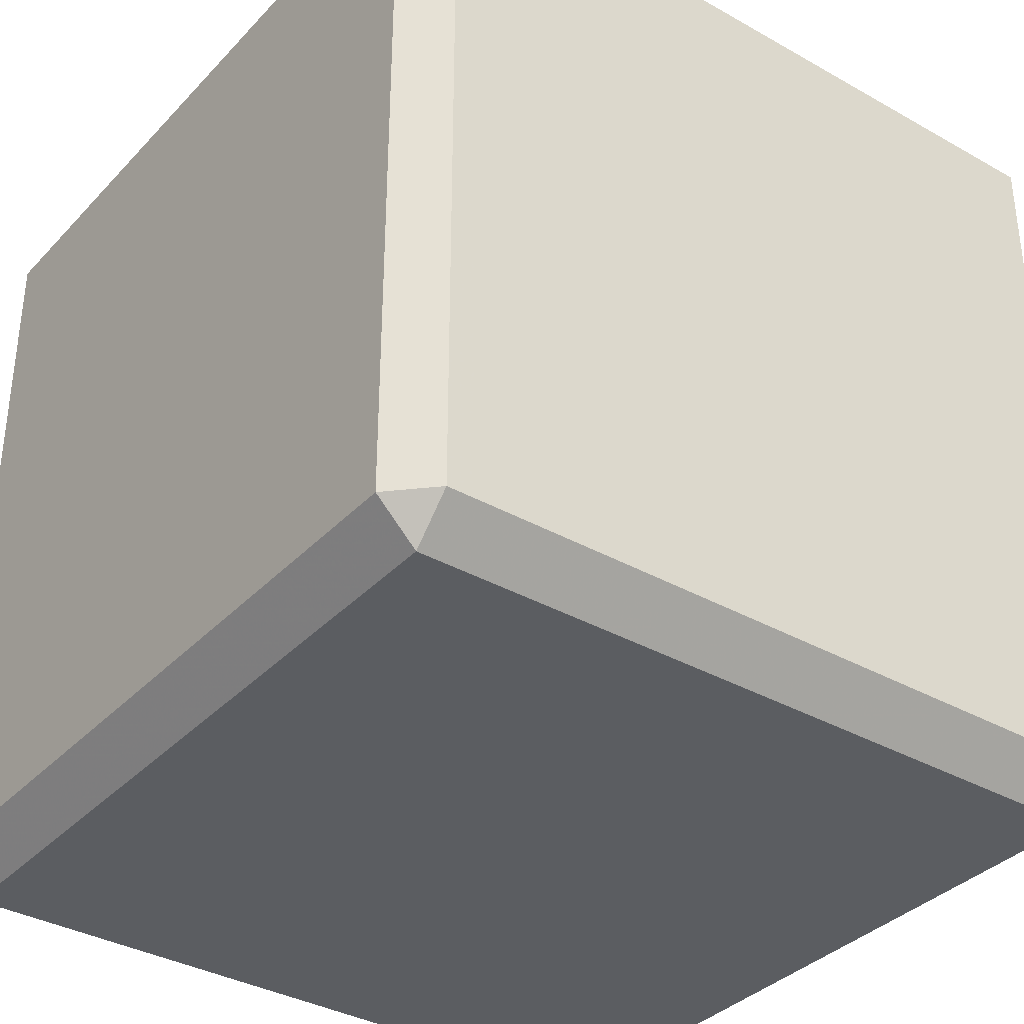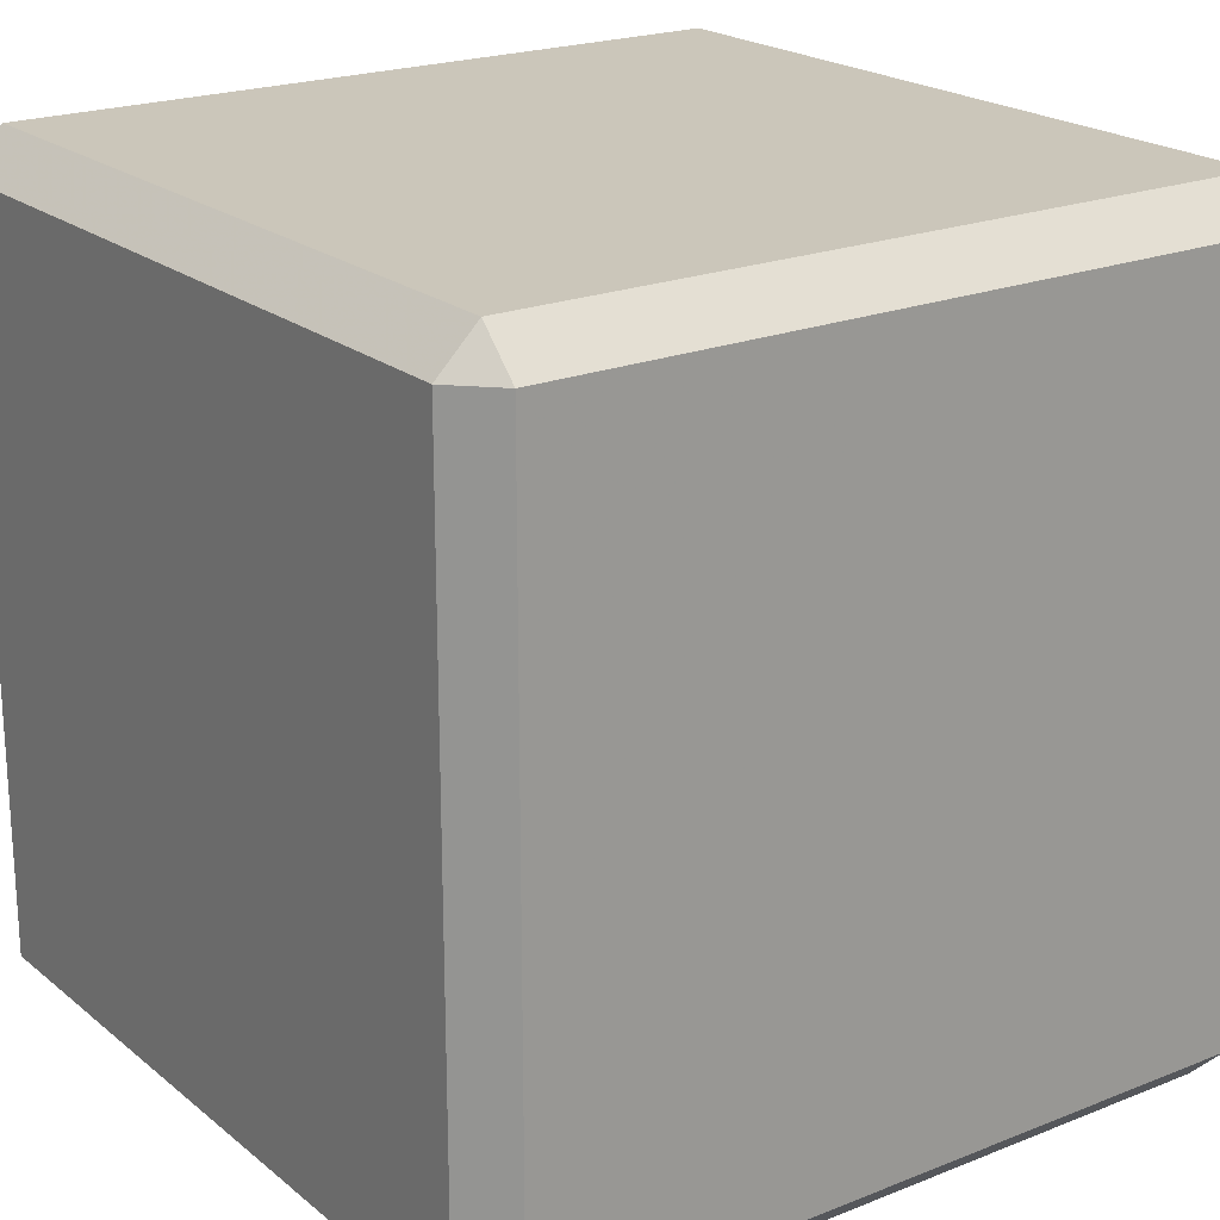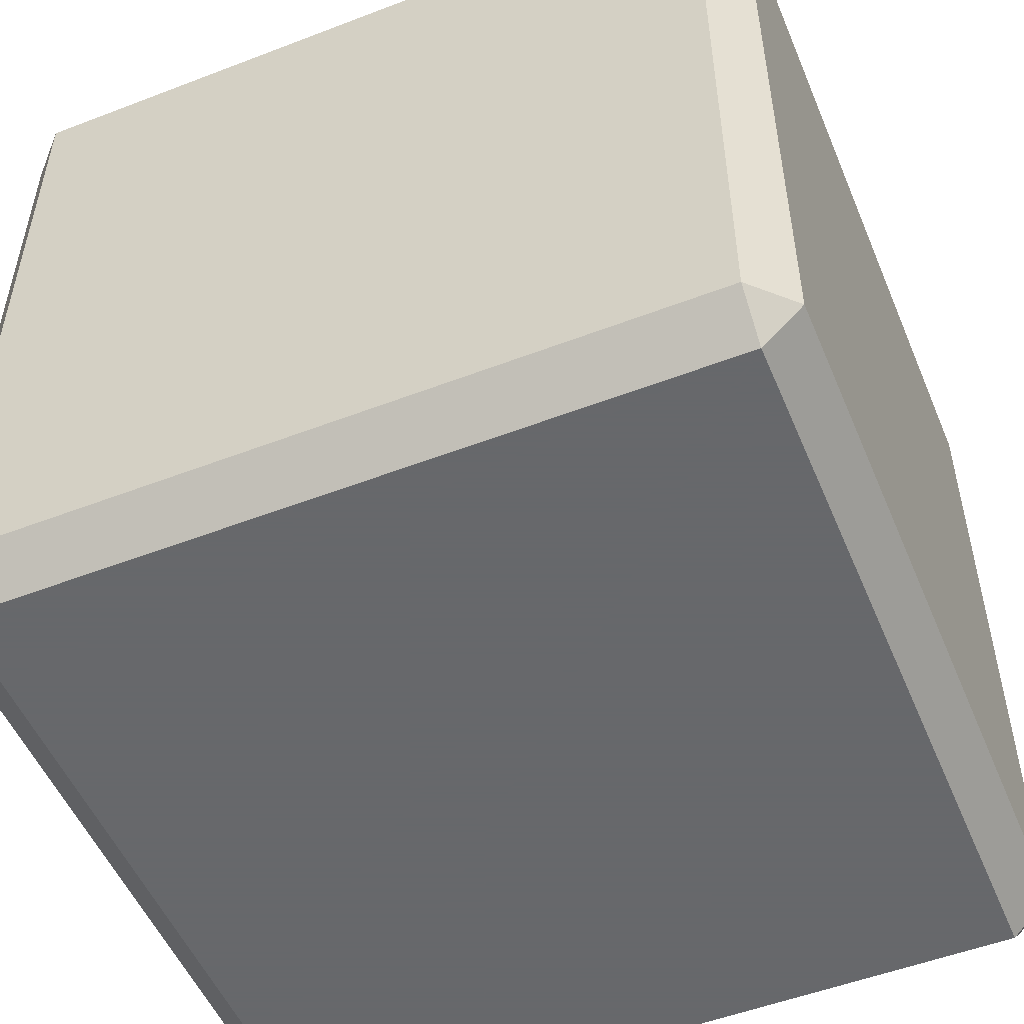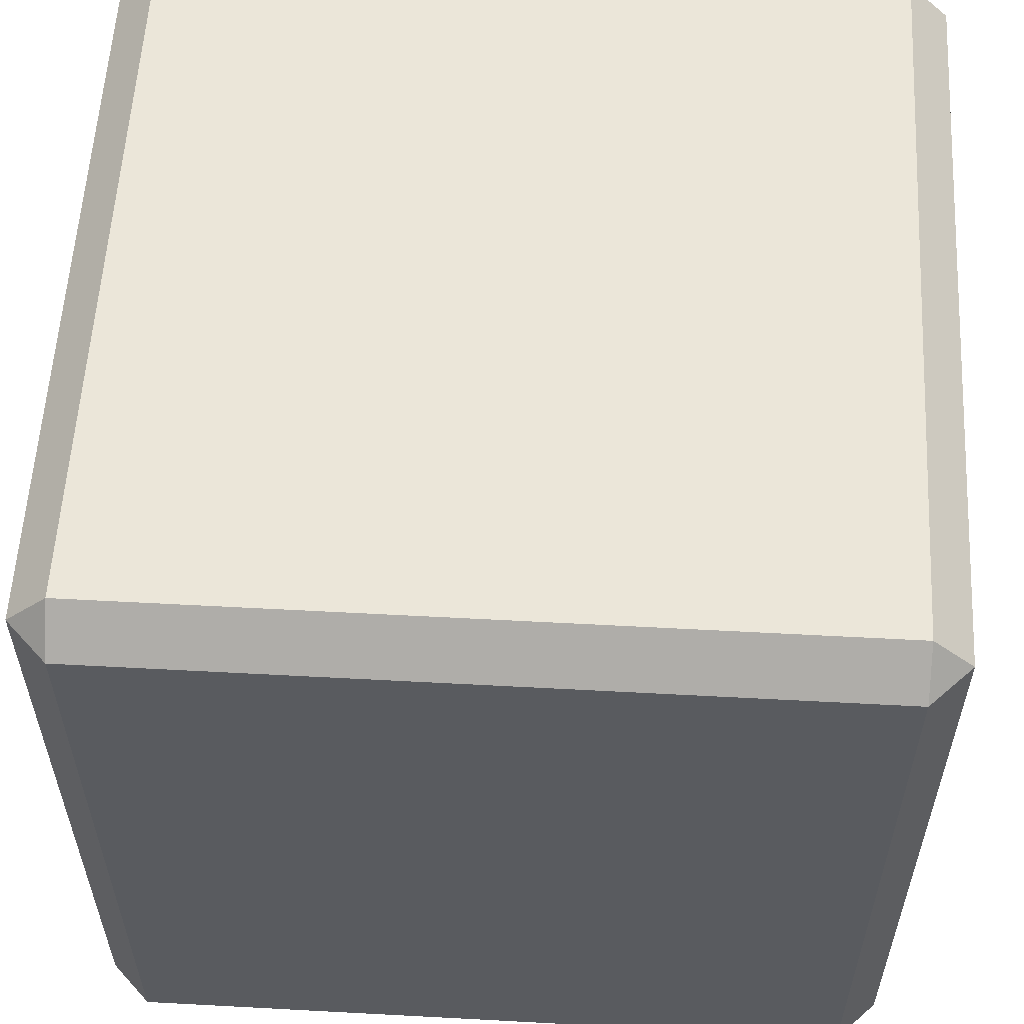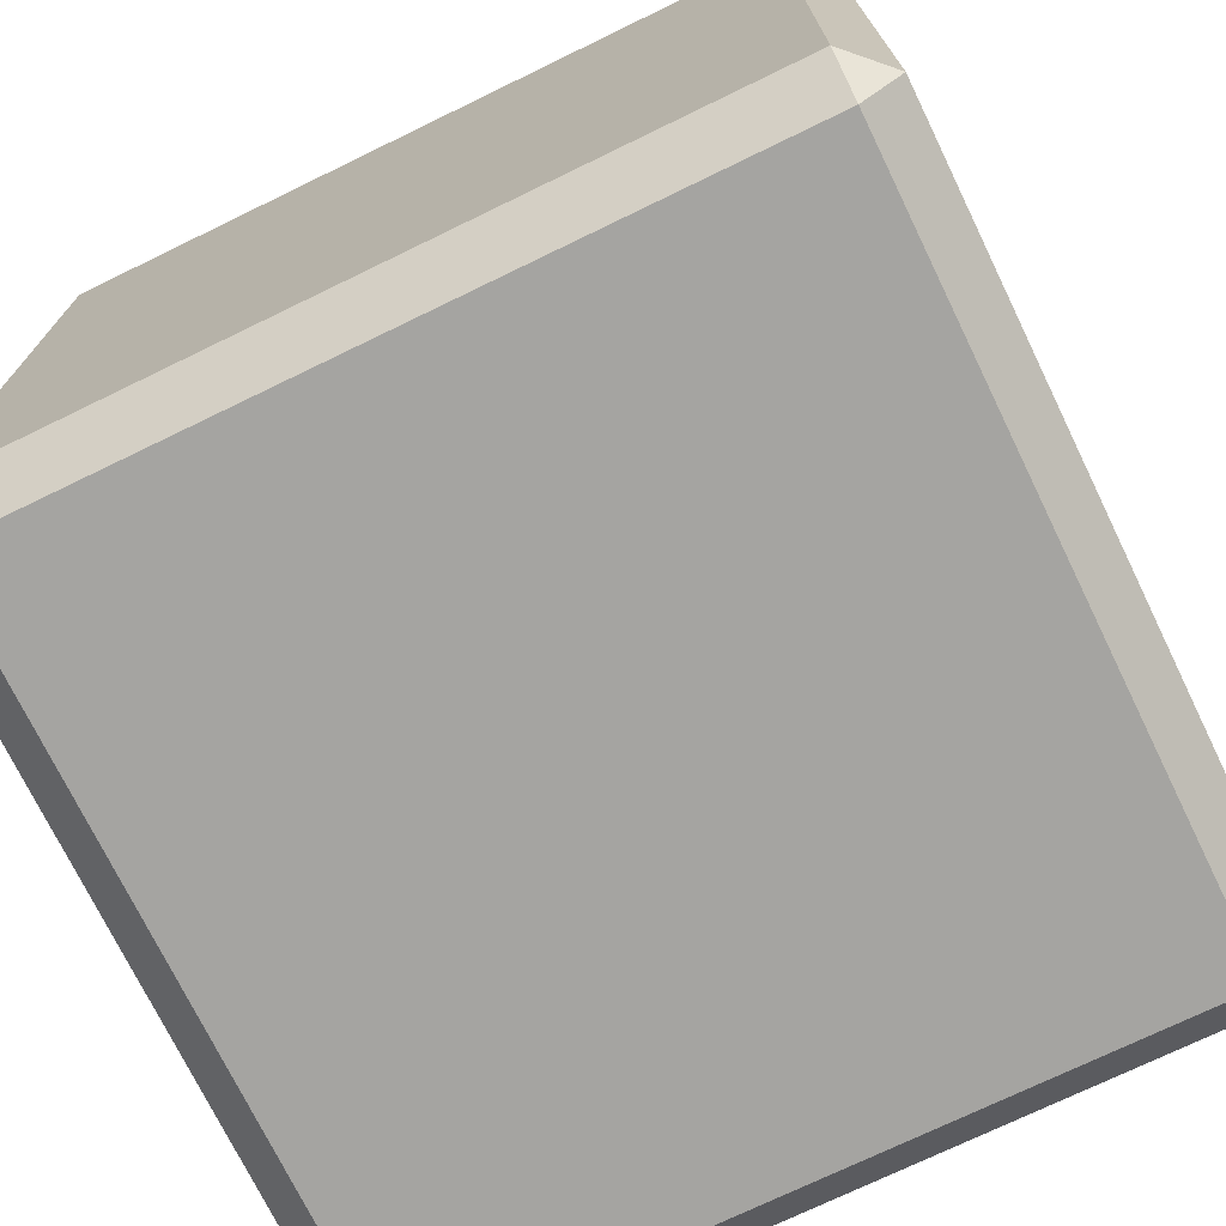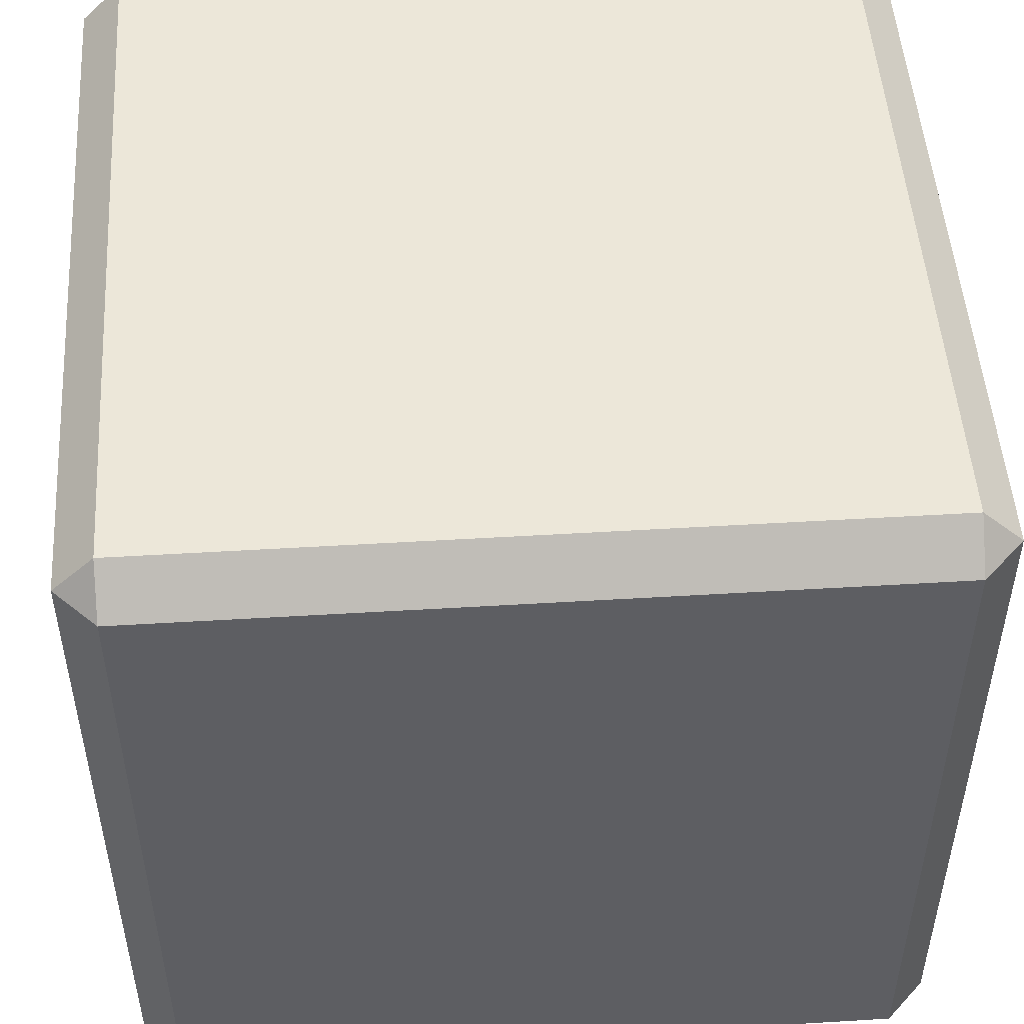
<metadata>
{"format":"obj","ext":"obj","renderer":"f3d","projection":"perspective","resolution":1024,"background":"white","views":[{"elev":-35.7,"azim":-126.7,"up":"+Z"},{"elev":21.1,"azim":-125.5,"up":"+Z"},{"elev":-52.3,"azim":22.5,"up":"+Y"},{"elev":57.3,"azim":3.2,"up":"+Y"},{"elev":-73.2,"azim":-154.1,"up":"+Z"},{"elev":50.0,"azim":176.2,"up":"+Z"}]}
</metadata>
<code>
o ChamferBox005
v -0.4681 0.1988 0.4534
v -0.4681 0.1988 0.6549
v -0.2666 0.1988 0.6549
v -0.2666 0.1988 0.4534
v -0.4681 0.1878 0.4424
v -0.4791 0.1878 0.4534
v -0.4791 0.1878 0.6549
v -0.4681 0.1878 0.6659
v -0.2666 0.1878 0.6659
v -0.2557 0.1878 0.6549
v -0.2557 0.1878 0.4534
v -0.2666 0.1878 0.4424
v -0.4681 -0.01366 0.4424
v -0.4791 -0.01366 0.4534
v -0.4791 -0.01366 0.6549
v -0.4681 -0.01366 0.6659
v -0.2666 -0.01366 0.6659
v -0.2557 -0.01366 0.6549
v -0.2557 -0.01366 0.4534
v -0.2666 -0.01366 0.4424
v -0.4681 -0.02461 0.4534
v -0.4681 -0.02461 0.6549
v -0.2666 -0.02461 0.6549
v -0.2666 -0.02461 0.4534
f 2 4 1
f 18 11 10
f 20 5 12
f 2 3 4
f 18 19 11
f 20 13 5
f 1 5 6
f 6 2 1
f 2 7 8
f 8 3 2
f 3 9 10
f 3 11 4
f 4 11 12
f 12 1 4
f 5 14 6
f 14 7 6
f 15 8 7
f 17 10 9
f 19 12 11
f 13 21 14
f 21 15 14
f 15 22 16
f 22 17 16
f 17 23 18
f 18 24 19
f 19 24 20
f 24 13 20
f 6 7 2
f 8 9 3
f 3 10 11
f 12 5 1
f 5 13 14
f 14 15 7
f 15 16 8
f 17 18 10
f 19 20 12
f 21 22 15
f 22 23 17
f 18 23 24
f 24 21 13
f 23 21 24
f 23 22 21
f 16 9 8
f 16 17 9

</code>
